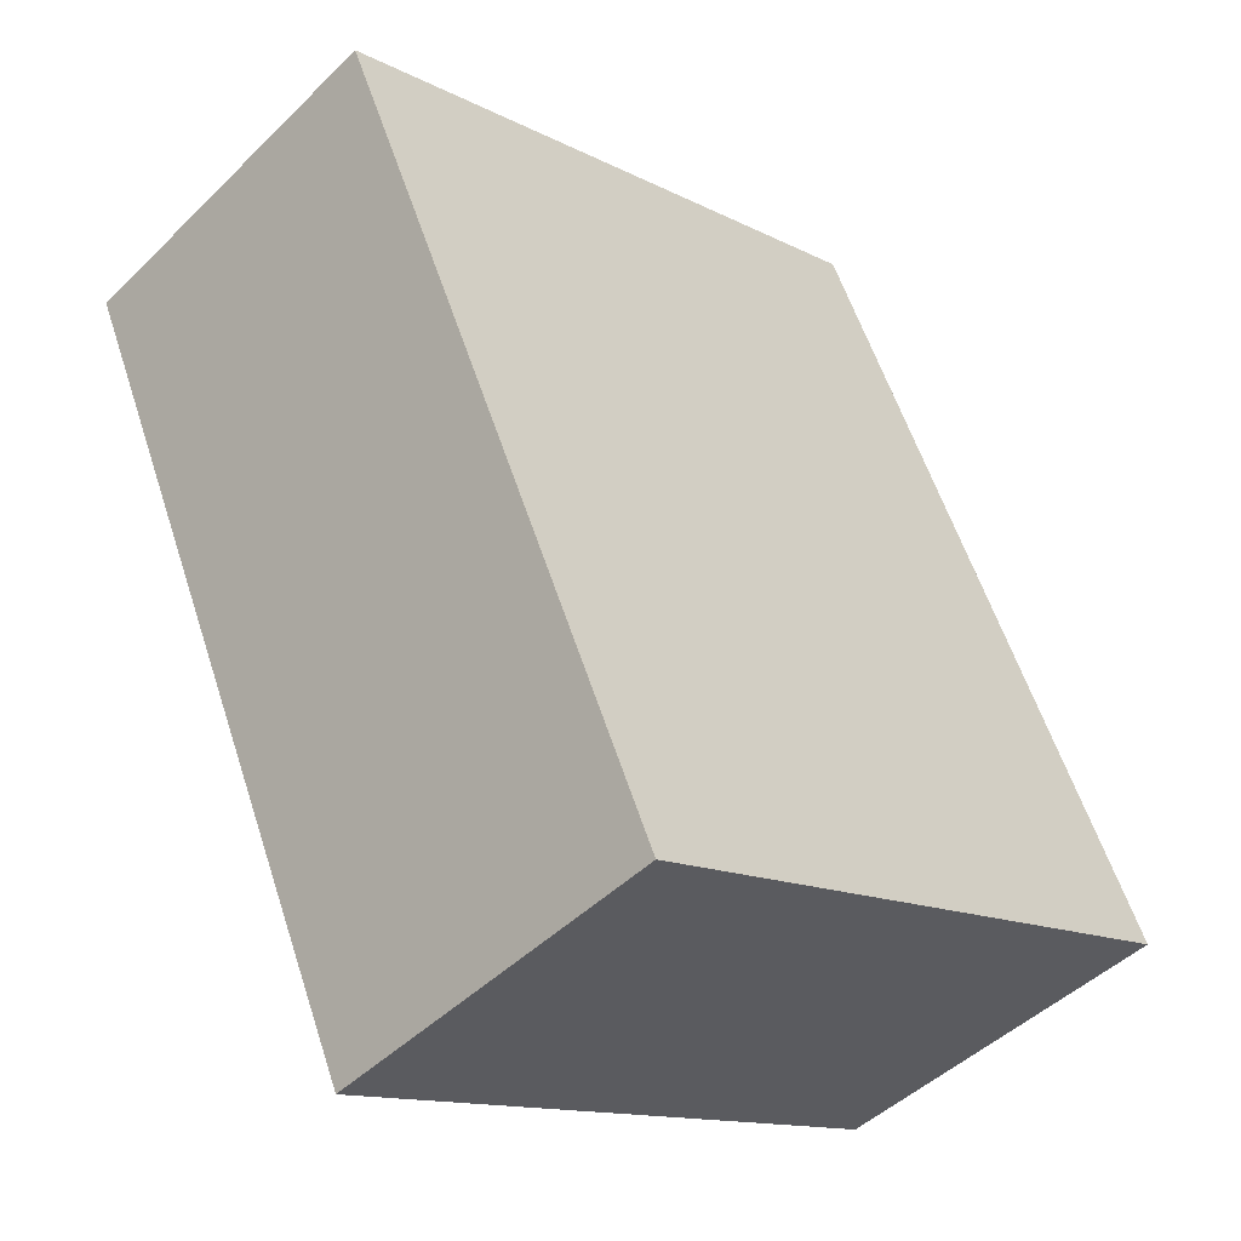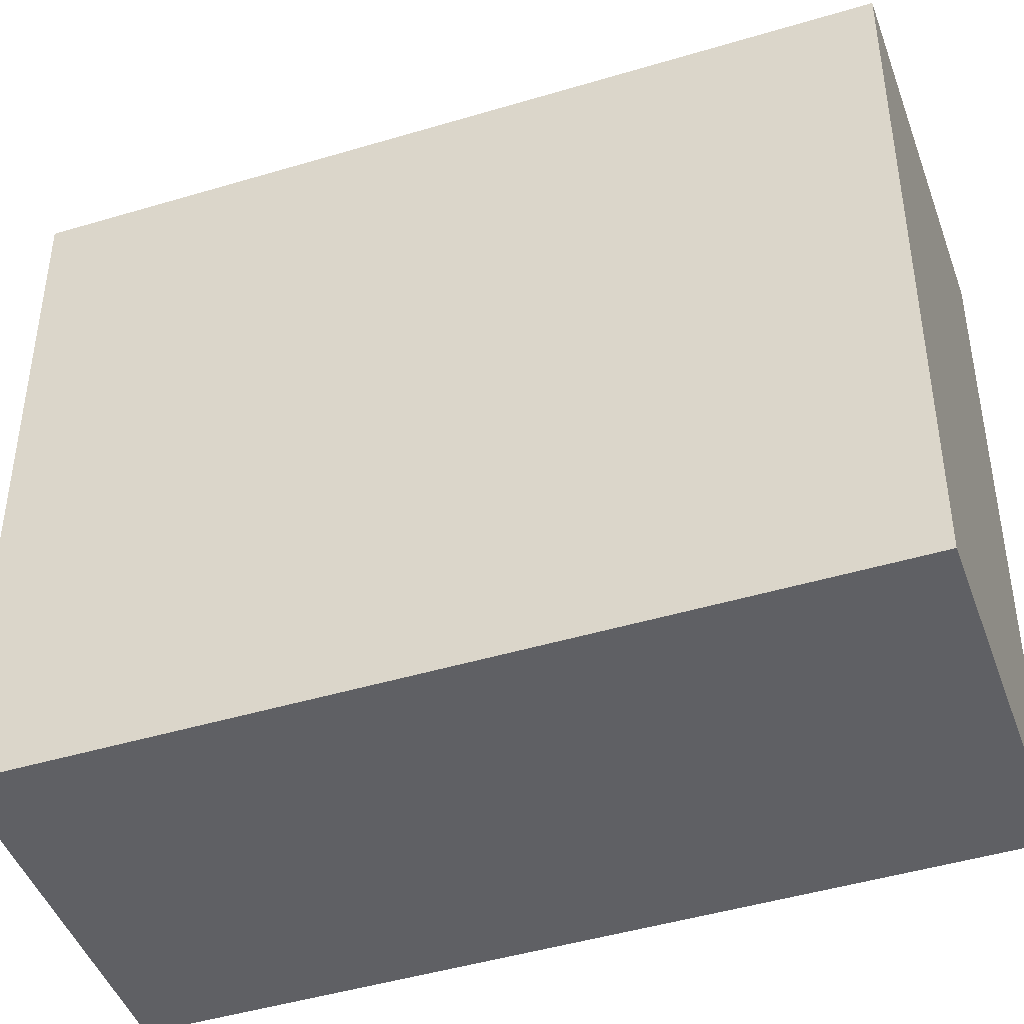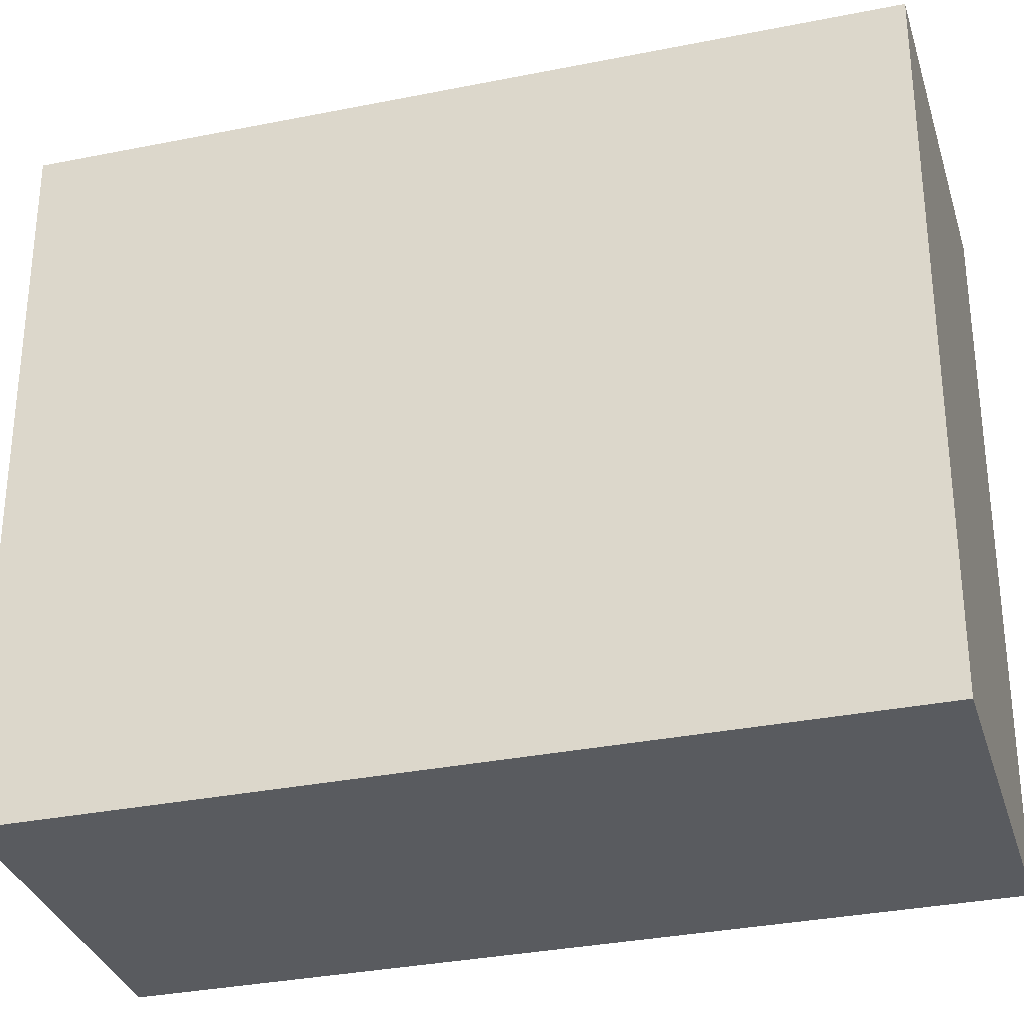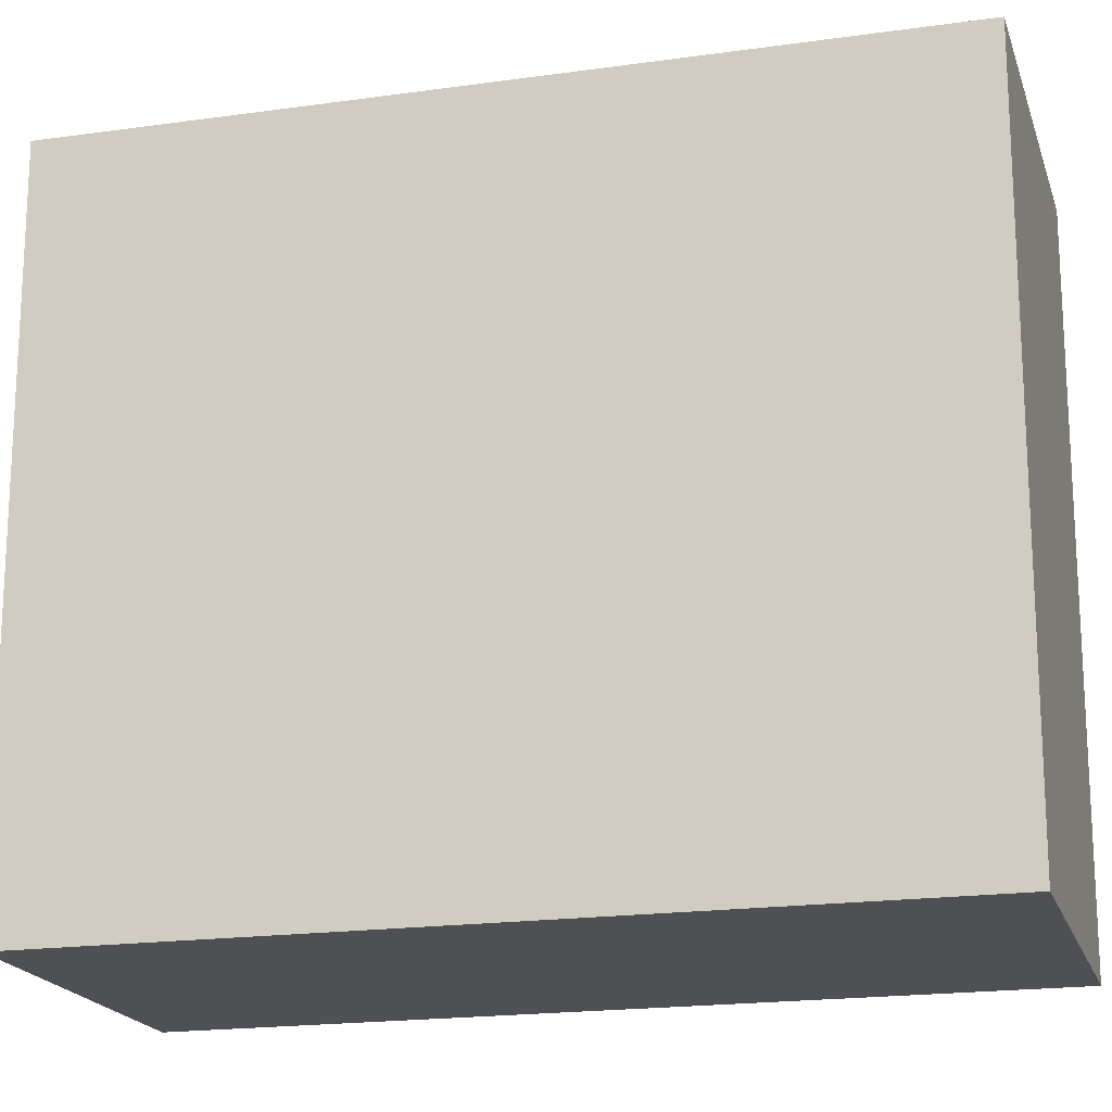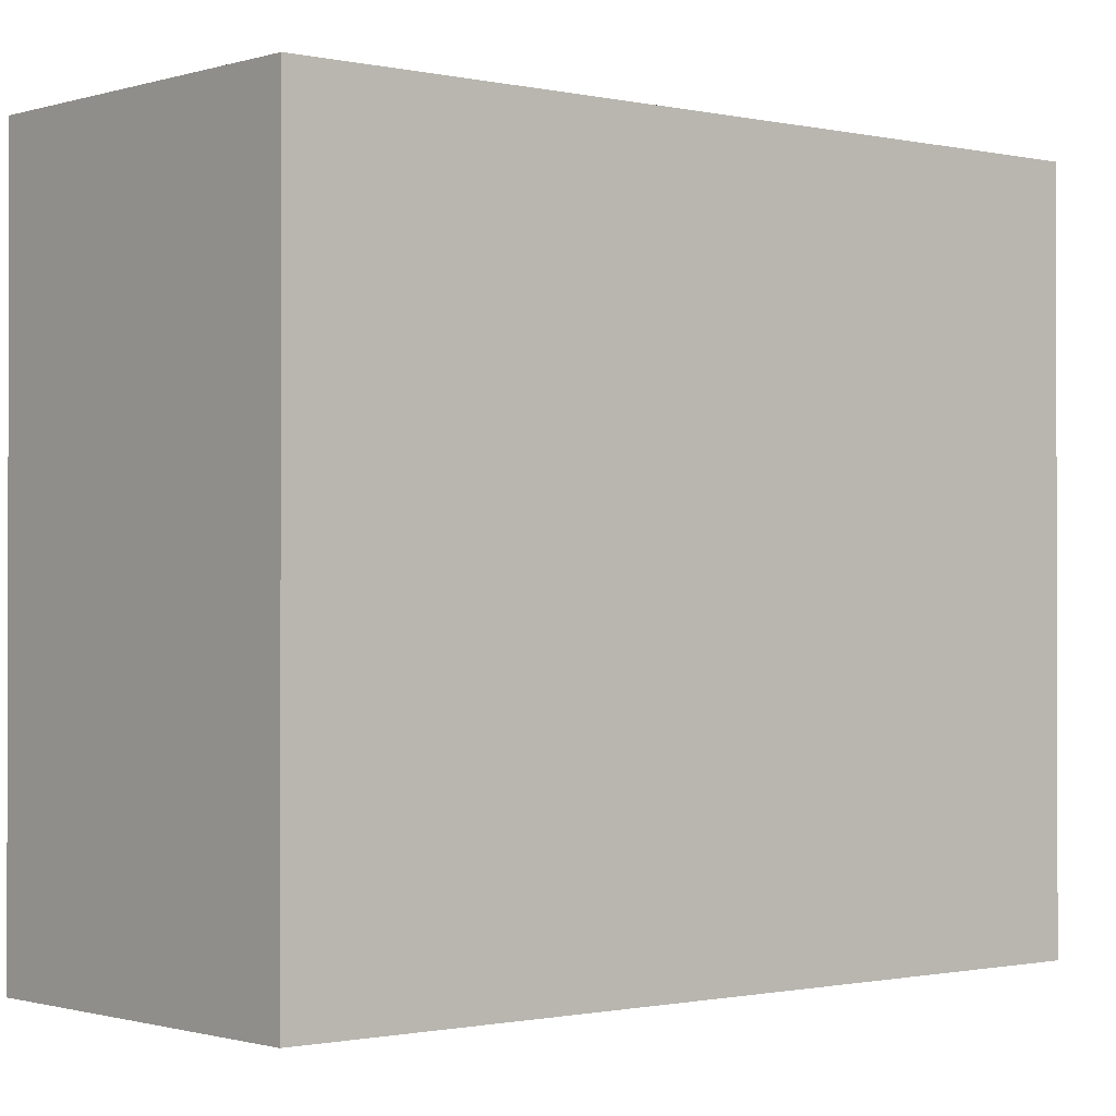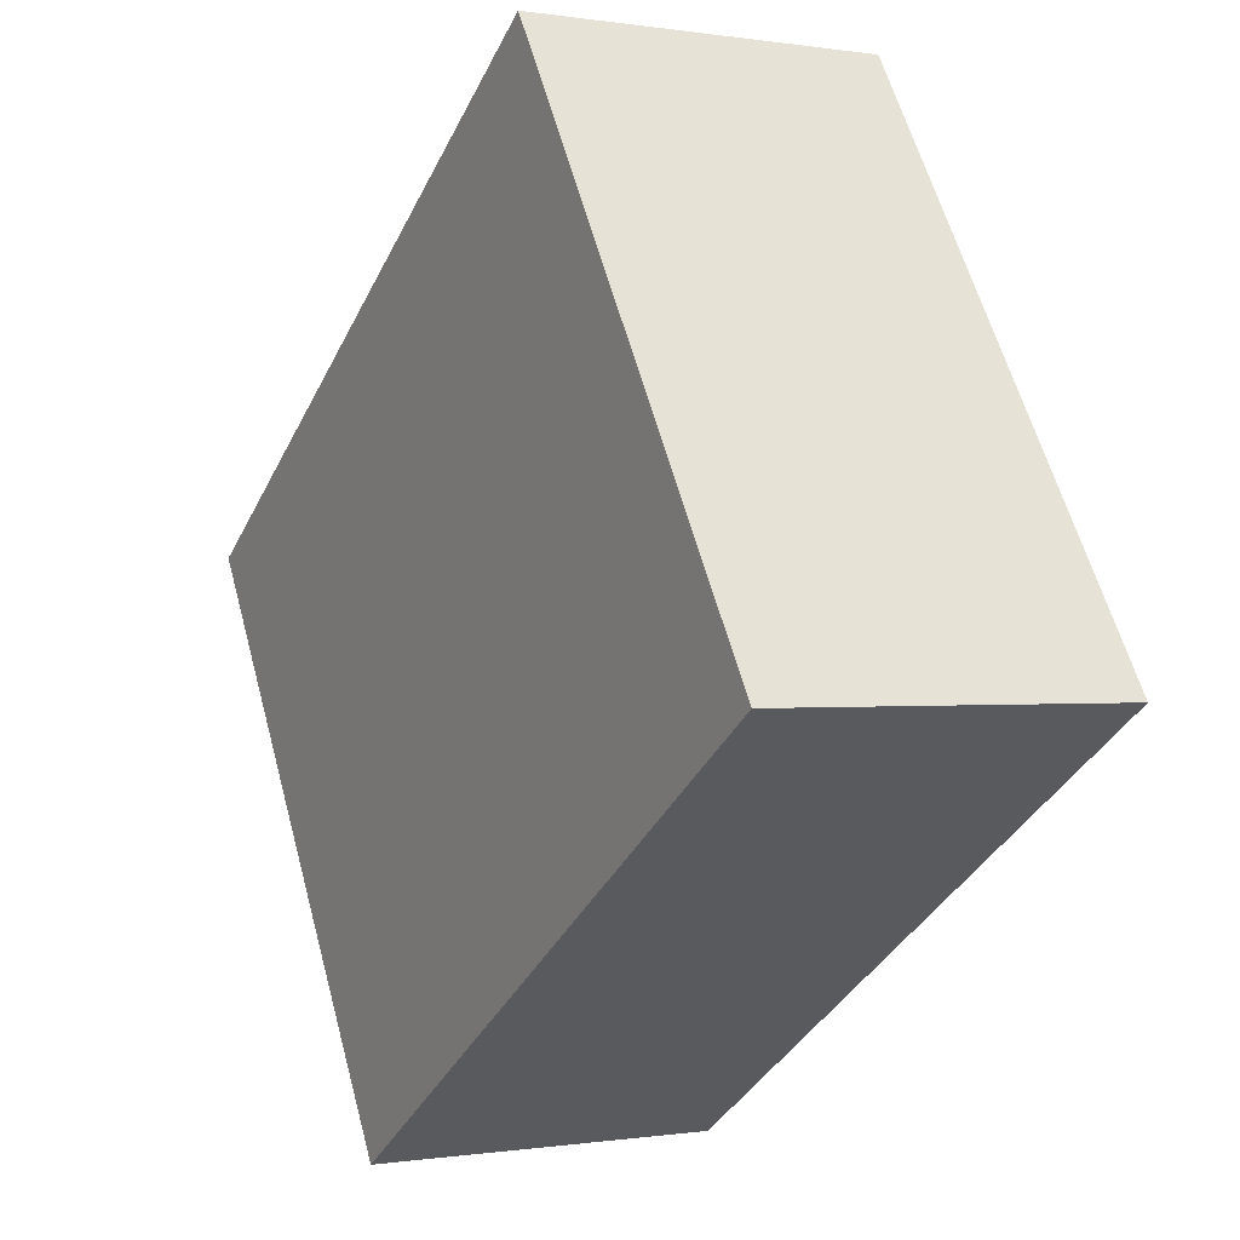
<metadata>
{"format":"obj","ext":"obj","renderer":"f3d","projection":"perspective","resolution":1024,"background":"white","views":[{"elev":-13.5,"azim":-138.8,"up":"+Z"},{"elev":-45.0,"azim":-46.1,"up":"+Y"},{"elev":-32.1,"azim":-49.5,"up":"+Y"},{"elev":-18.7,"azim":-50.1,"up":"+Y"},{"elev":-0.9,"azim":74.1,"up":"+Y"},{"elev":60.1,"azim":-15.2,"up":"+Z"}]}
</metadata>
<code>
v  9.958 -5.347e-16 8.732
v  0 0 0
v  4.946 1.399e-16 -2.285
v  5.05 -6.736e-16 11
v  5.05 10.21 11
v  9.958 10.21 8.732
v  4.946 10.21 -2.286
v  0.0002181 10.21 -0.0003233
g defaultobject
f 1 2 3
f 2 1 4
f 5 1 6
f 1 5 4
f 6 3 7
f 3 6 1
f 8 3 2
f 3 8 7
f 5 2 4
f 2 5 8
f 8 6 7
f 6 8 5

</code>
